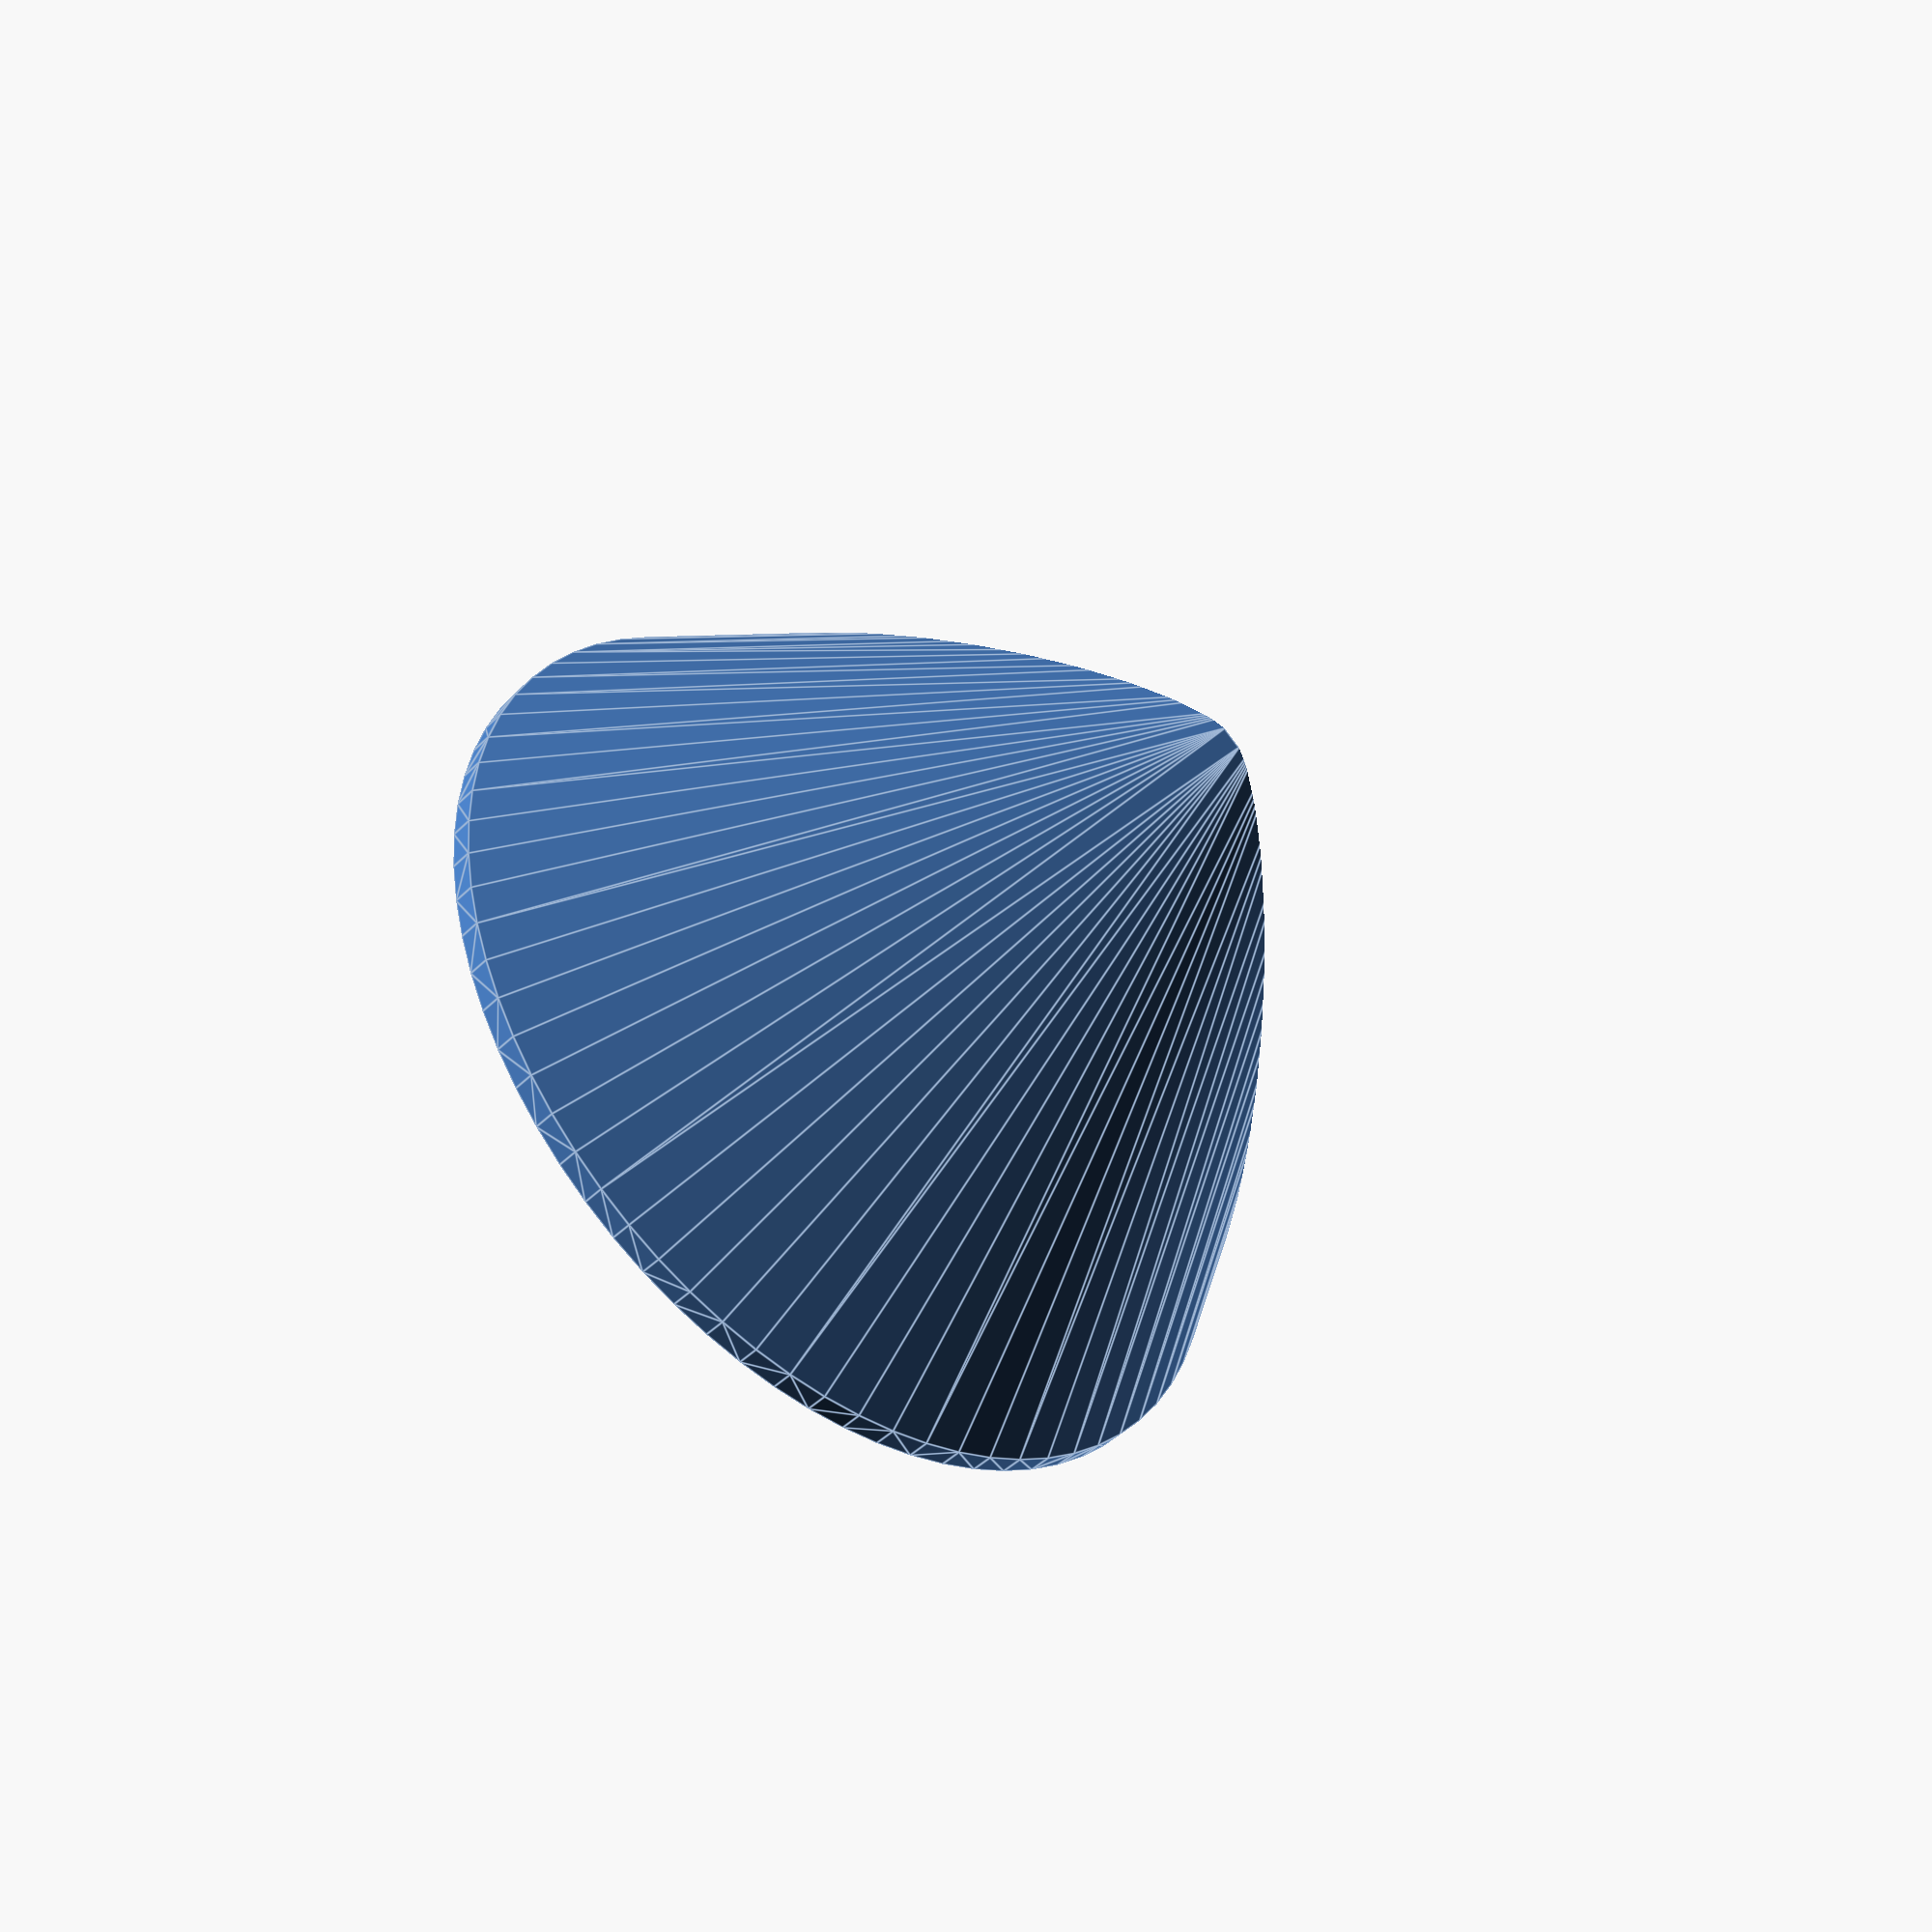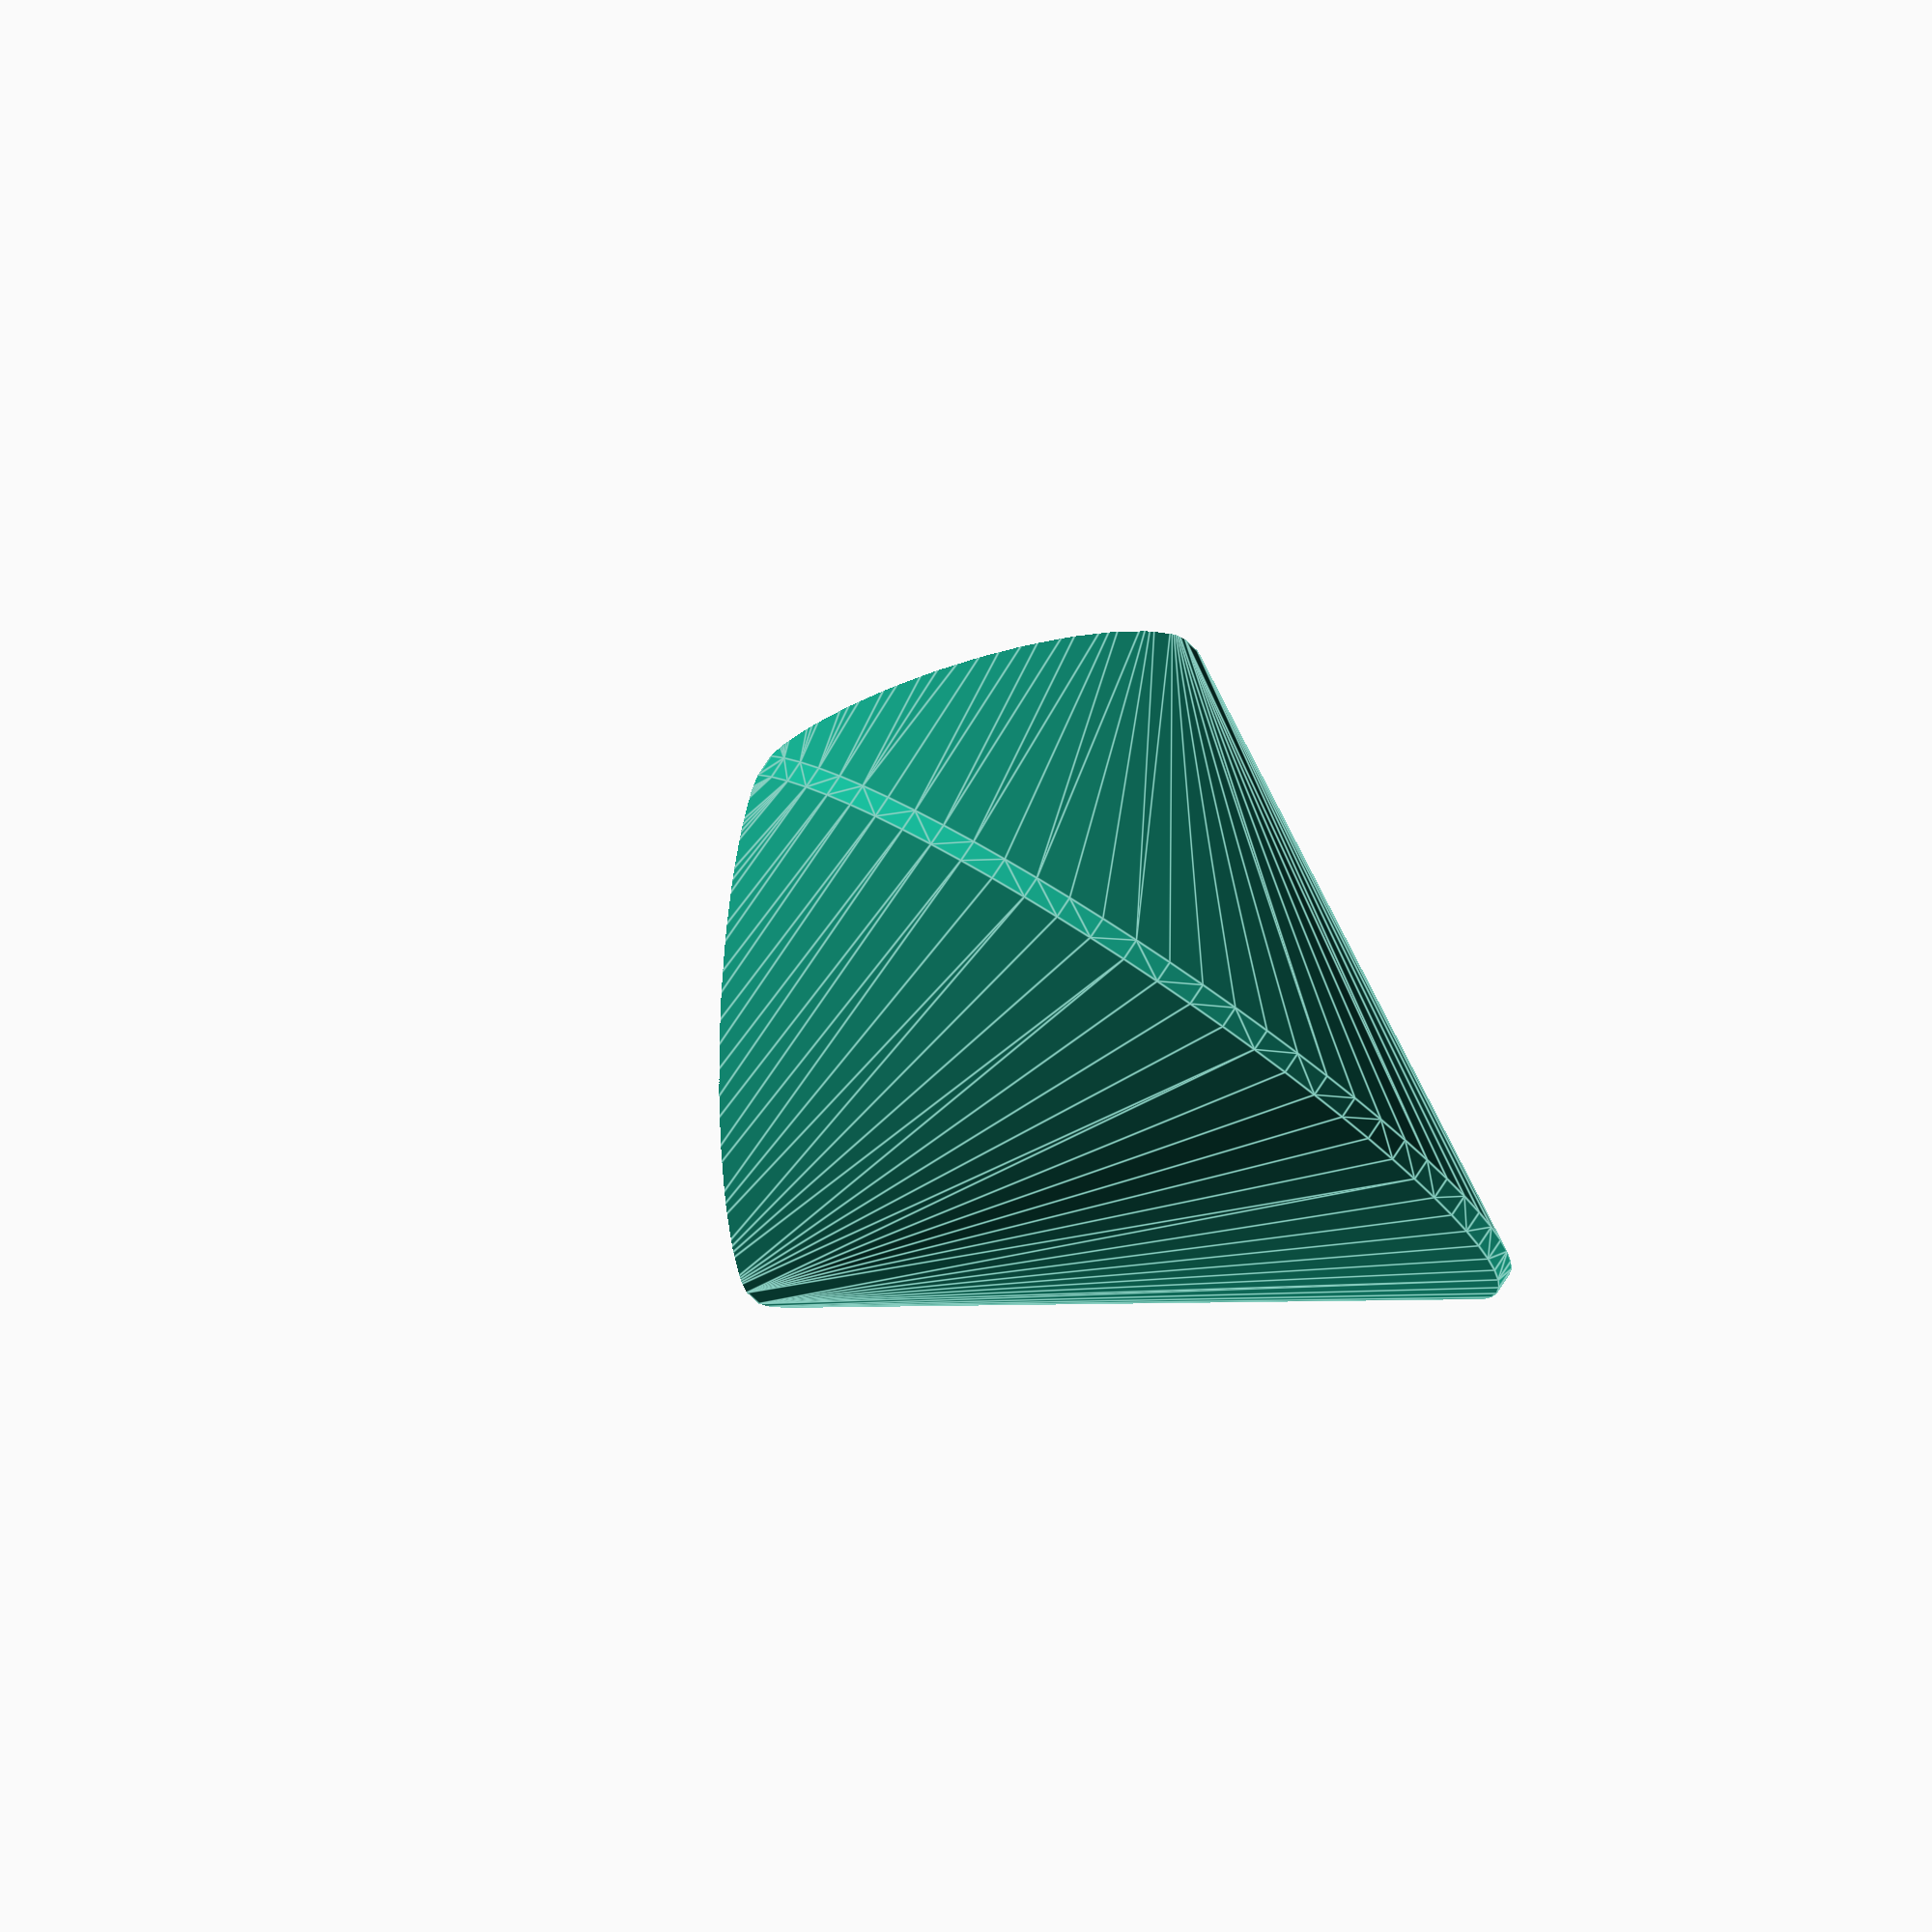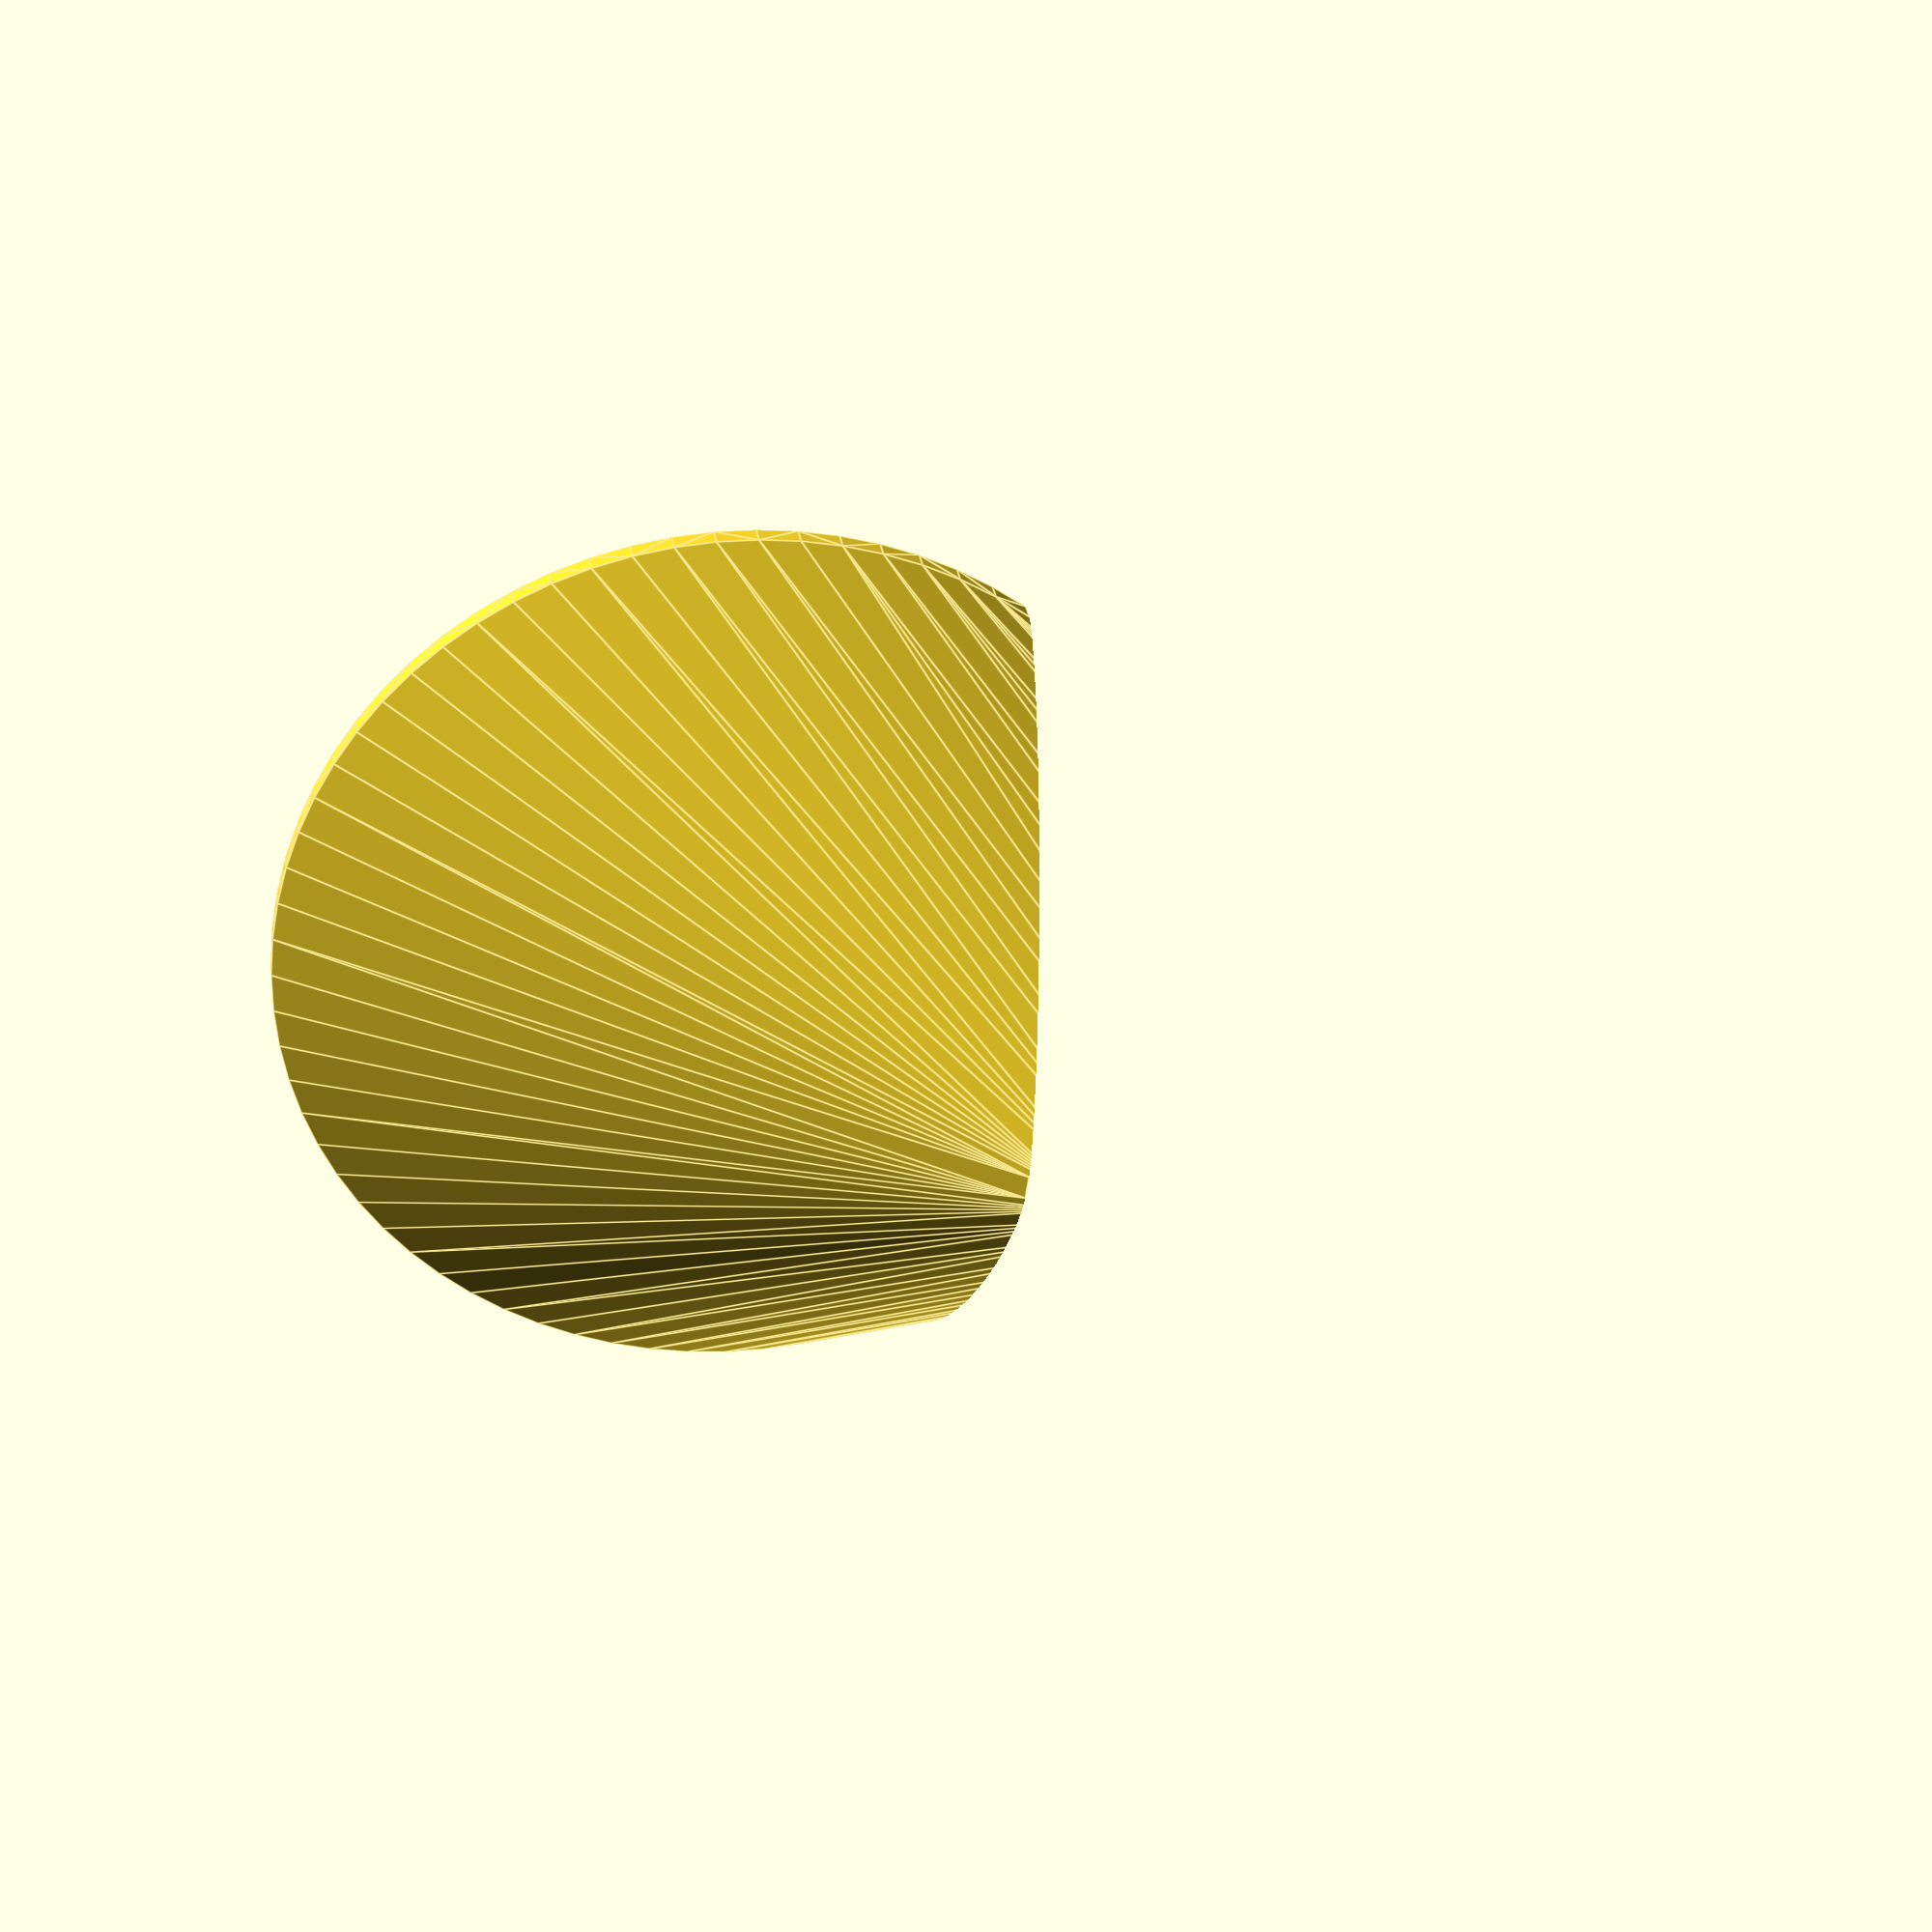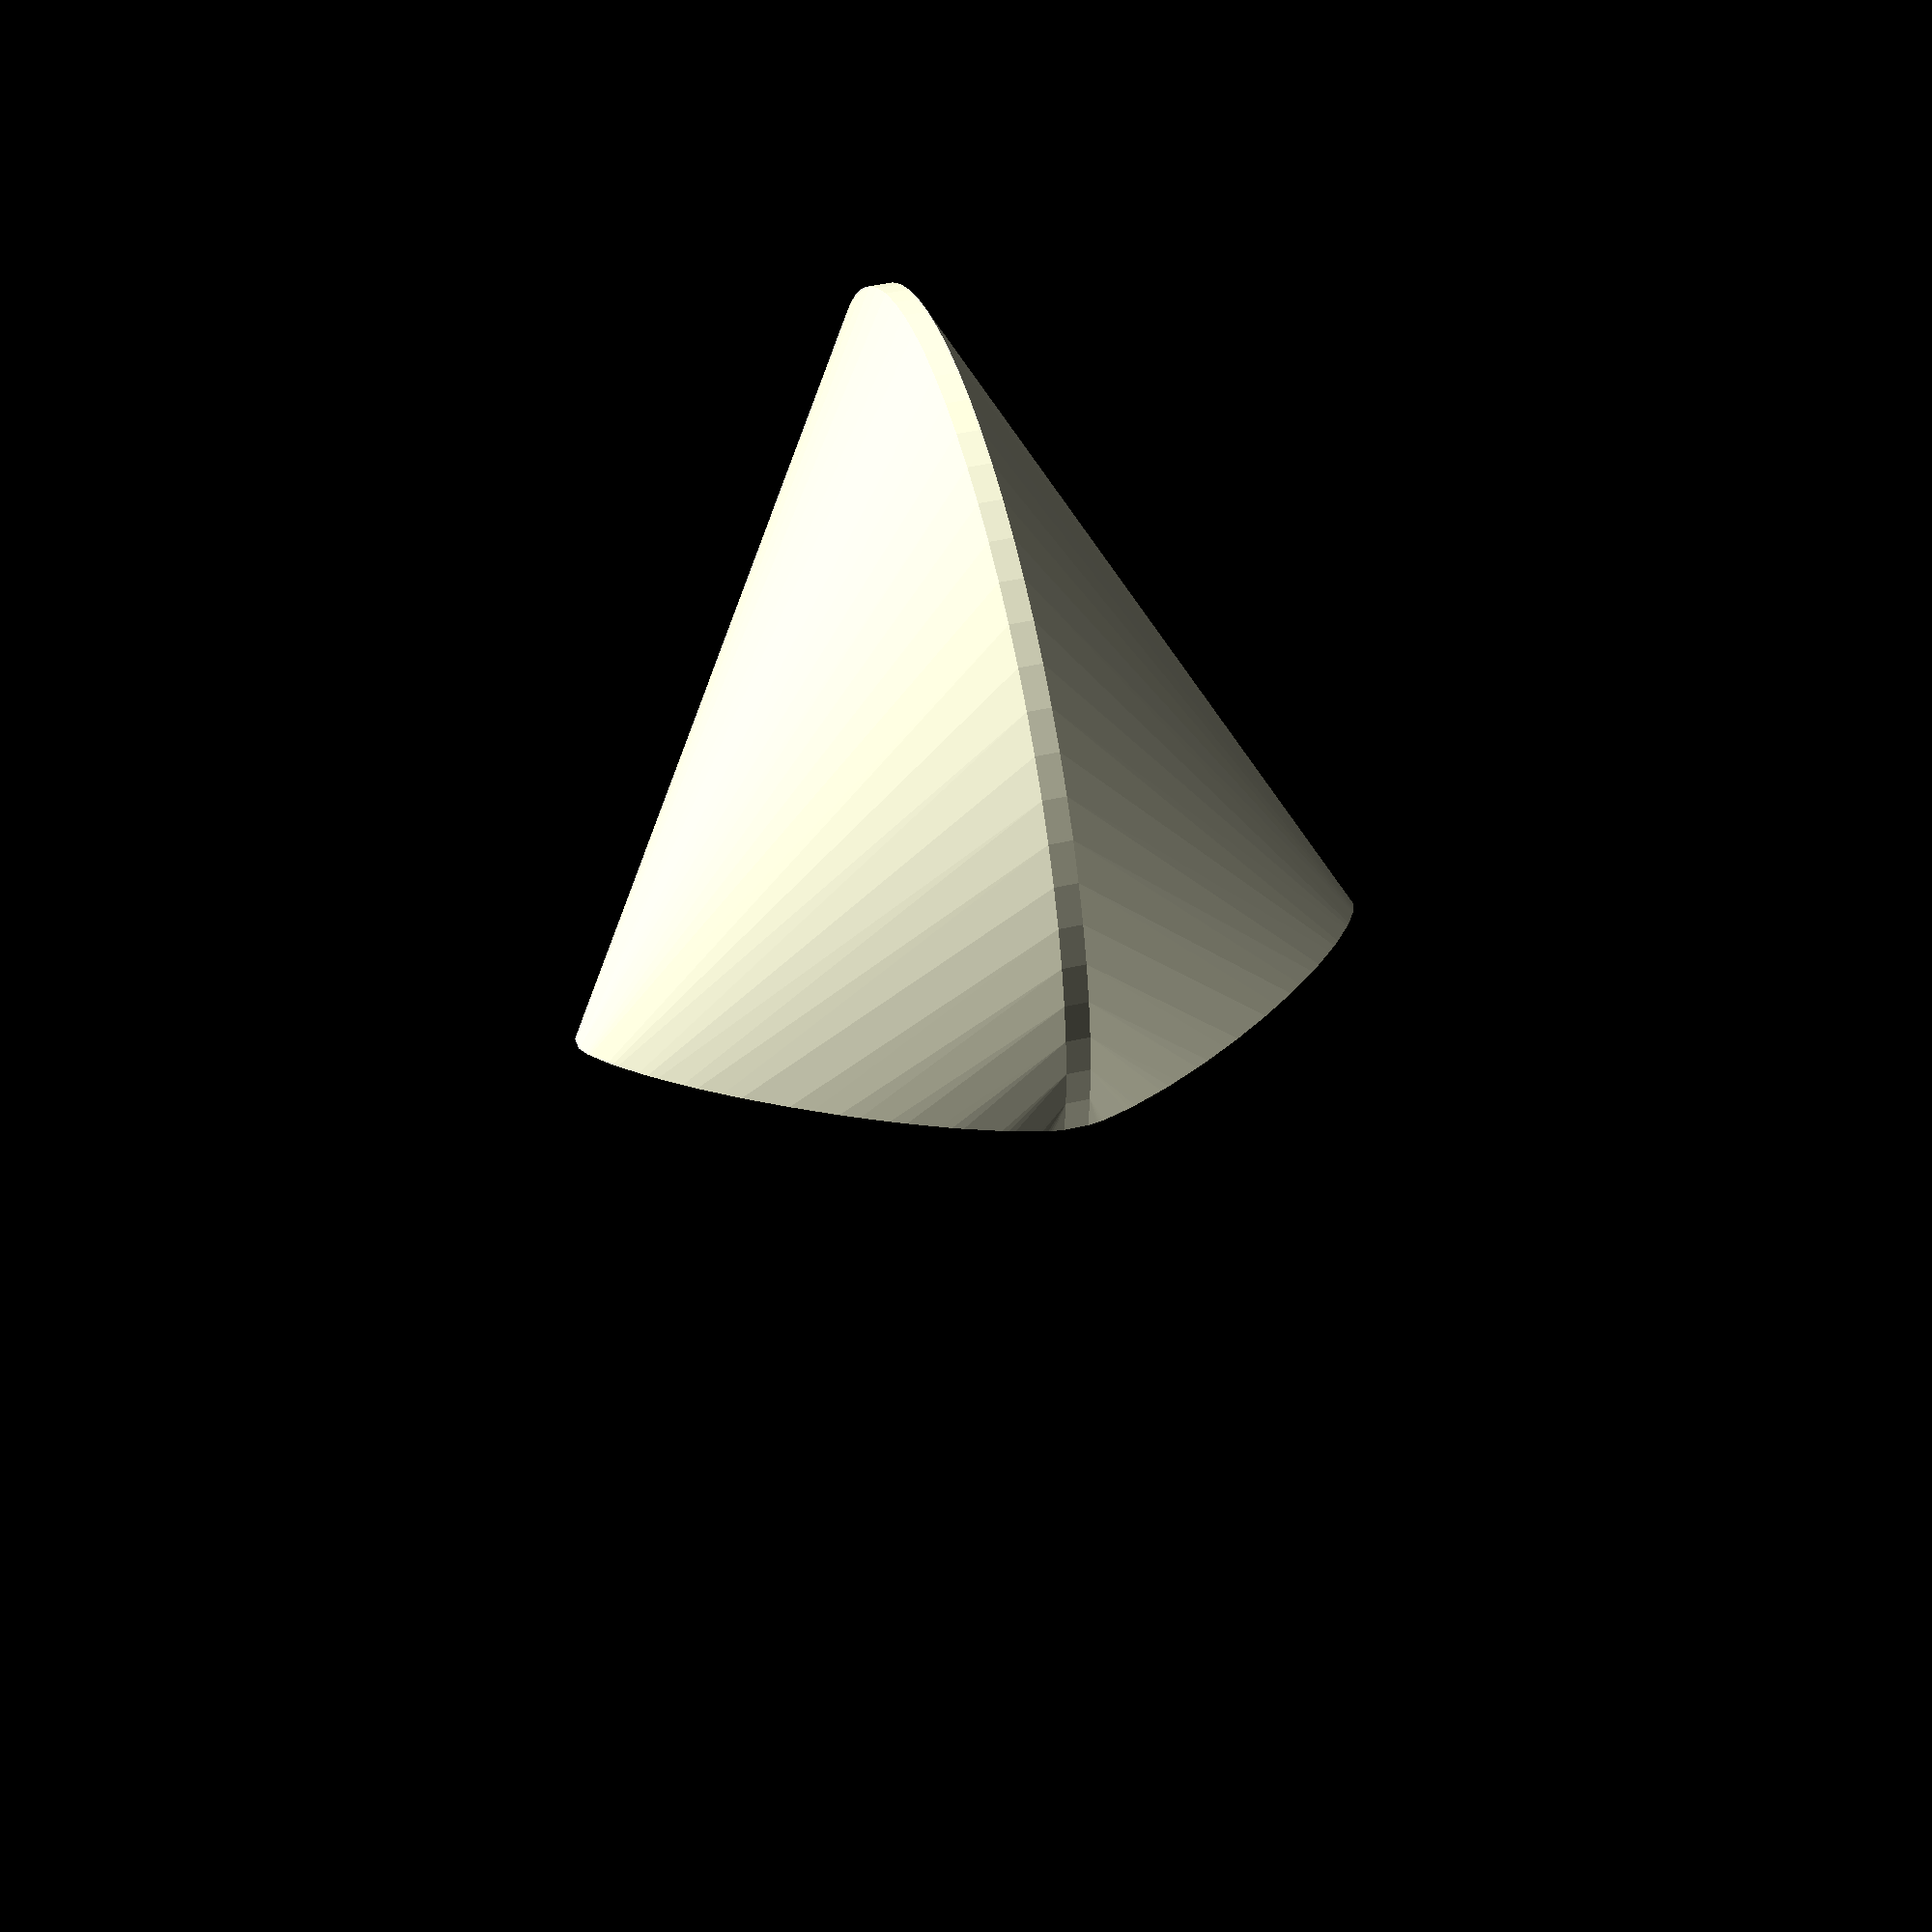
<openscad>
//$fn=60;
$fa=5;
$fs=.4;

oScale = .9;

difference(){
    oloid();
    scale([oScale,oScale,oScale]) oloid();
    translate([0,0,-25]) cube(size=50,center=true);
}

module oloid(){
    rotate([0,90,0]) hull(){
        translate([-10,0,0]) start_shape();
        rotate([90,0,0]) translate([10,0,0]) start_shape();
    }
}

module start_shape(){
    linear_extrude(height=1){
        circle(d=40);
    }
}
</openscad>
<views>
elev=341.2 azim=137.8 roll=27.8 proj=p view=edges
elev=156.0 azim=136.5 roll=220.6 proj=o view=edges
elev=195.1 azim=224.4 roll=101.9 proj=p view=edges
elev=65.6 azim=346.7 roll=5.6 proj=p view=solid
</views>
